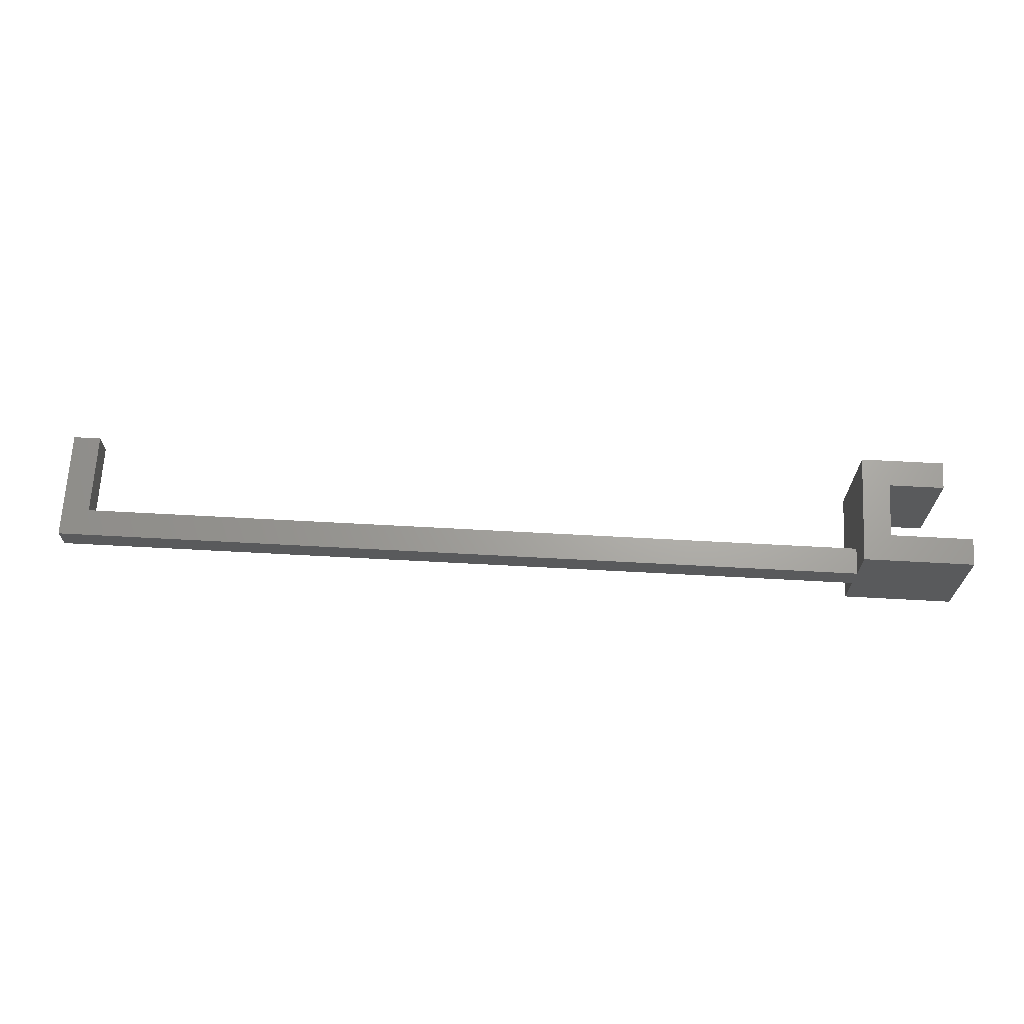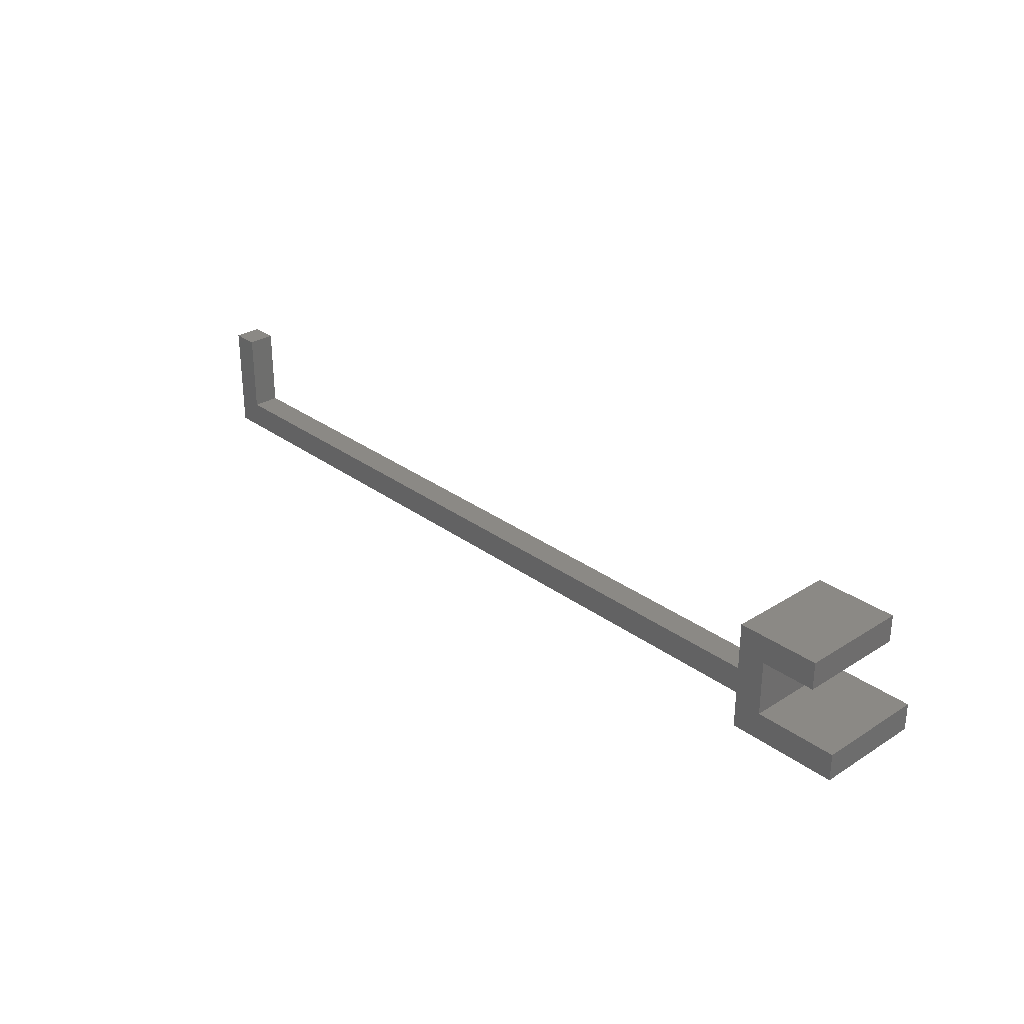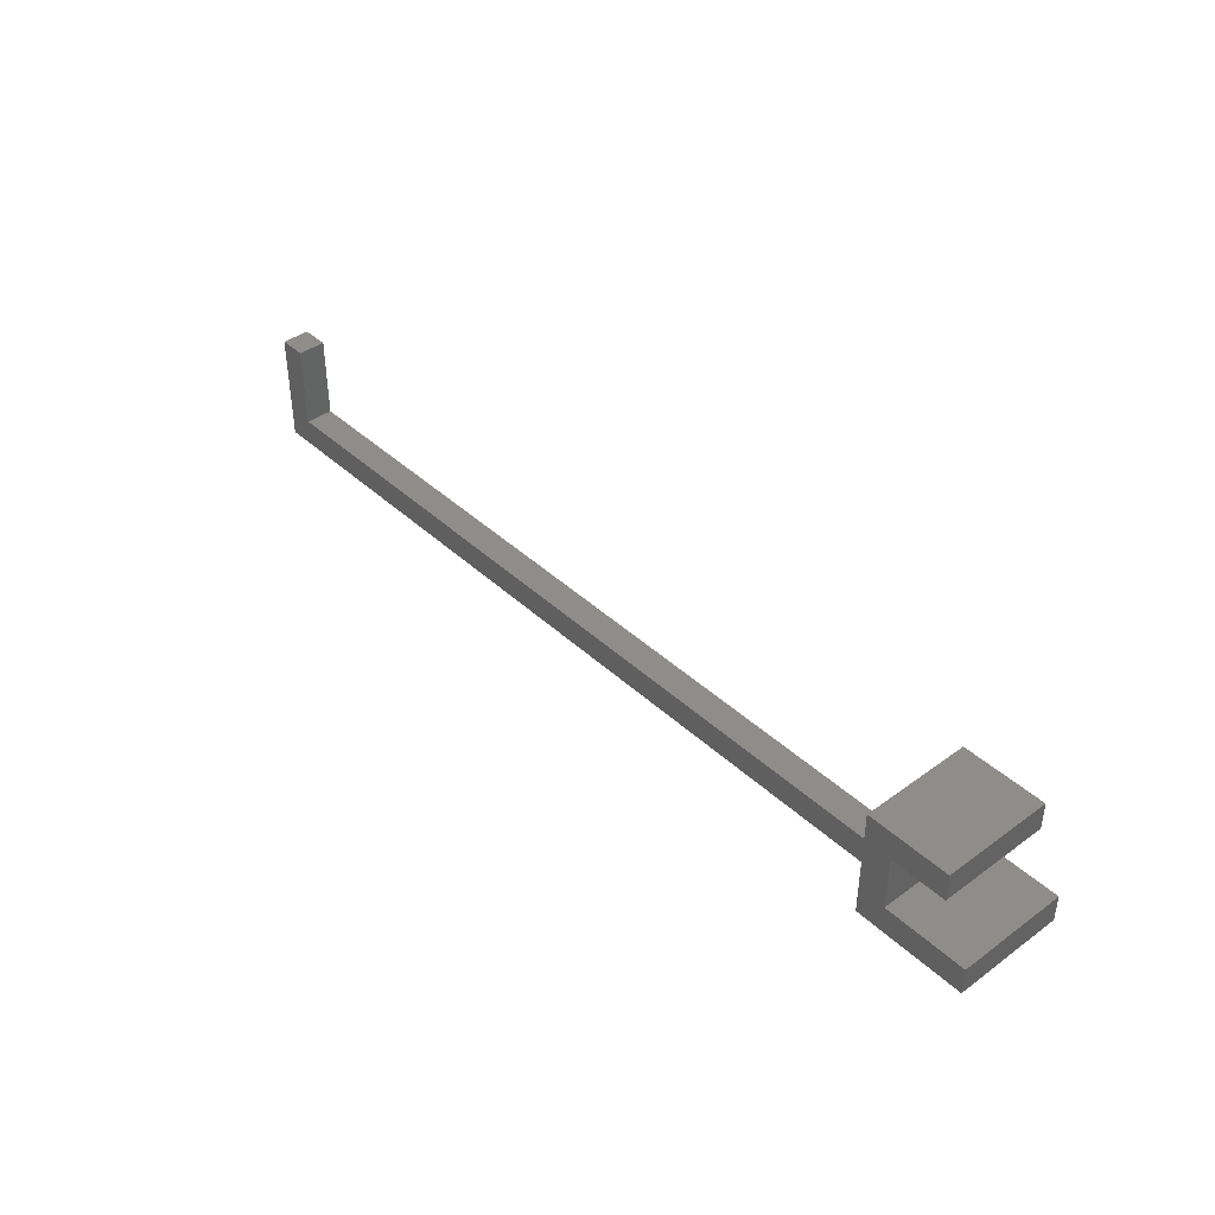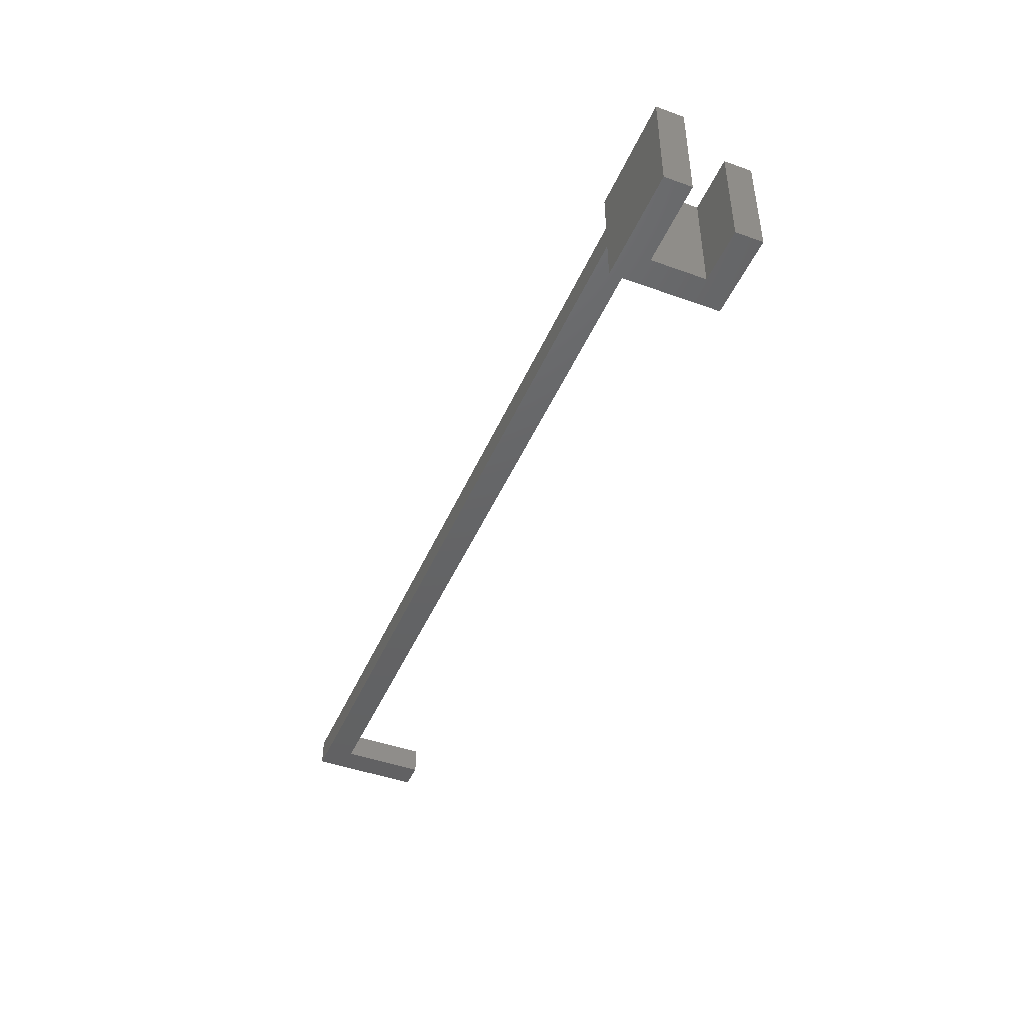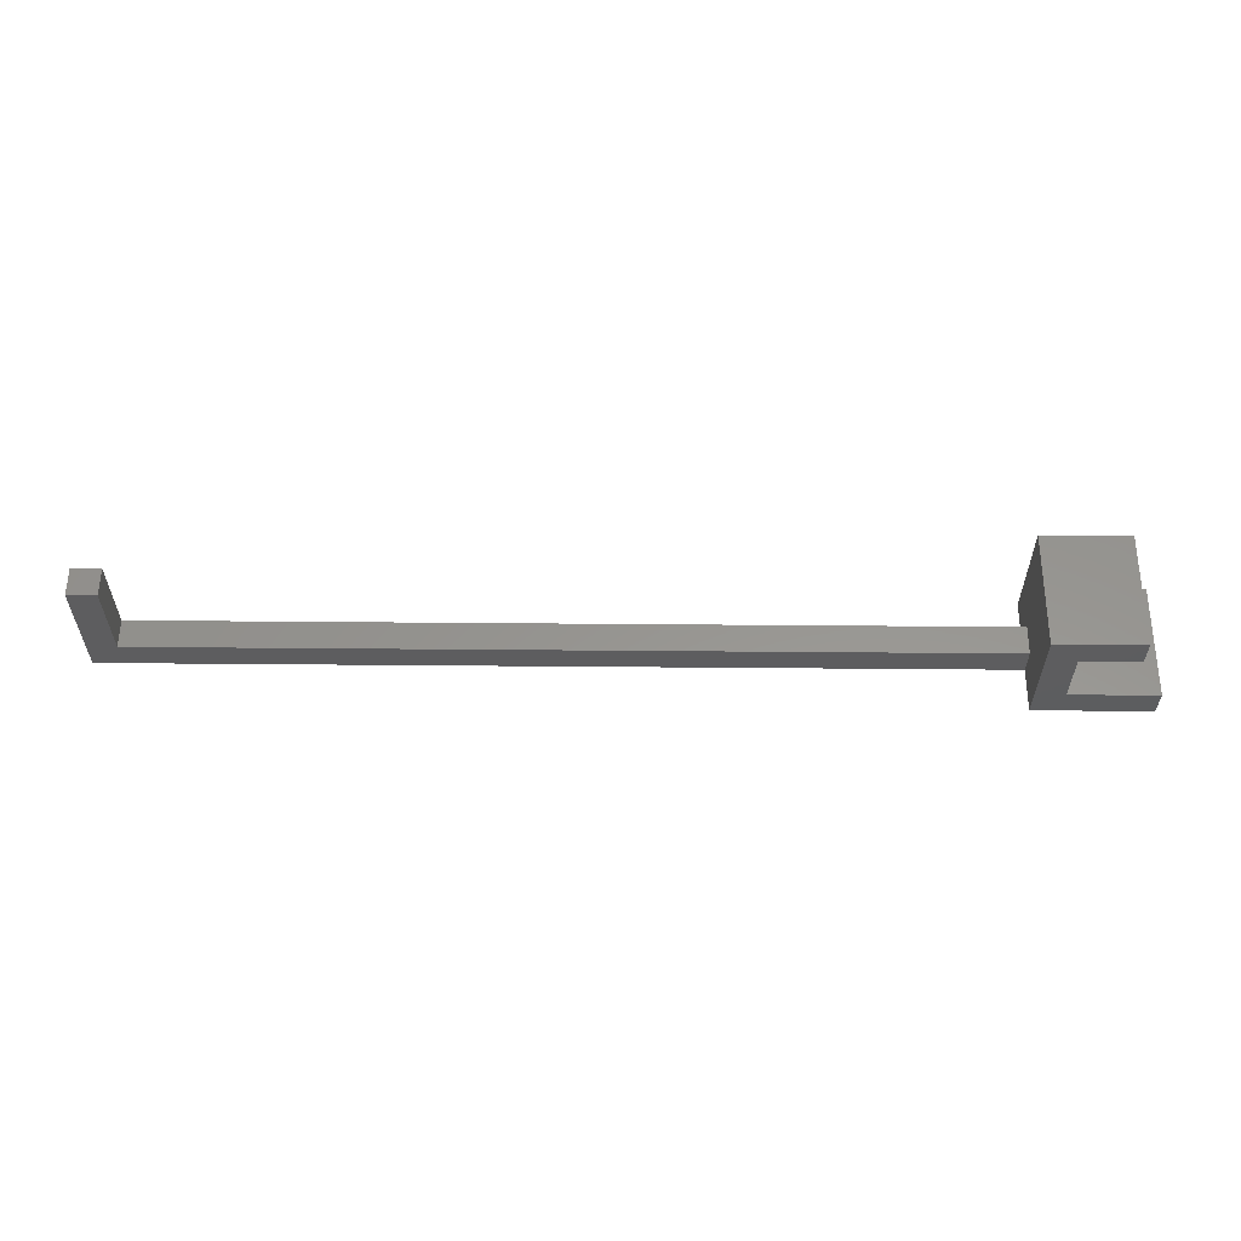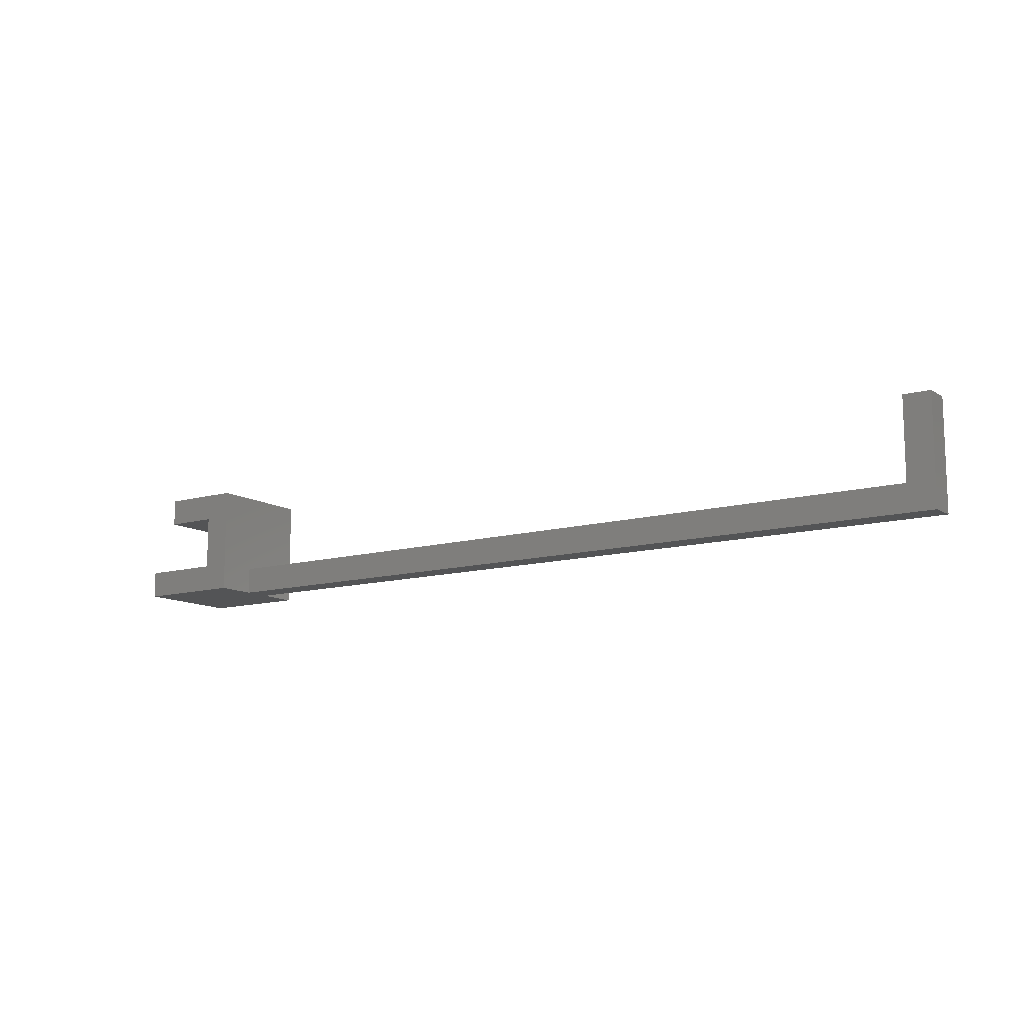
<metadata>
{"format":"stl","ext":"stl","renderer":"f3d","projection":"perspective","resolution":1024,"background":"white","views":[{"elev":67.4,"azim":-176.9,"up":"+Y"},{"elev":29.5,"azim":-132.9,"up":"+Z"},{"elev":40.7,"azim":-131.6,"up":"+Z"},{"elev":-45.3,"azim":-112.5,"up":"+Y"},{"elev":57.7,"azim":-179.5,"up":"+Z"},{"elev":-11.8,"azim":34.4,"up":"+Z"}]}
</metadata>
<code>
# stl→obj: 28 verts, 52 faces
v 0 0 0
v 0 20 5
v 0 20 0
v 0 0 5
v 5 20 20
v 20 0 20
v 20 20 20
v 5 0 20
v 20 12.5 5
v 20 20 0
v 20 7.5 5
v 20 0 0
v 20 7.5 0
v 20 12.5 0
v 170 12.5 0
v 170 7.5 0
v 15 0 5
v 15 0 15
v 5 0 15
v 15 20 15
v 15 20 5
v 5 20 15
v 165 7.5 5
v 165 12.5 5
v 170 7.5 20
v 170 12.5 20
v 165 12.5 20
v 165 7.5 20
f 1 2 3
f 2 1 4
f 5 6 7
f 6 5 8
f 7 9 10
f 7 11 9
f 6 11 7
f 12 11 6
f 11 12 13
f 10 9 14
f 1 13 12
f 13 1 14
f 3 14 1
f 14 3 10
f 13 15 16
f 15 13 14
f 4 1 17
f 18 8 19
f 8 18 6
f 17 6 18
f 17 12 6
f 12 17 1
f 7 20 5
f 7 21 20
f 10 21 7
f 3 21 10
f 21 3 2
f 5 20 22
f 19 20 18
f 20 19 22
f 17 20 21
f 20 17 18
f 2 17 21
f 17 2 4
f 19 5 22
f 5 19 8
f 9 23 24
f 23 9 11
f 25 15 26
f 15 25 16
f 26 24 27
f 15 24 26
f 14 24 15
f 24 14 9
f 11 13 23
f 23 25 28
f 23 16 25
f 16 23 13
f 23 27 24
f 27 23 28
f 27 25 26
f 25 27 28

</code>
